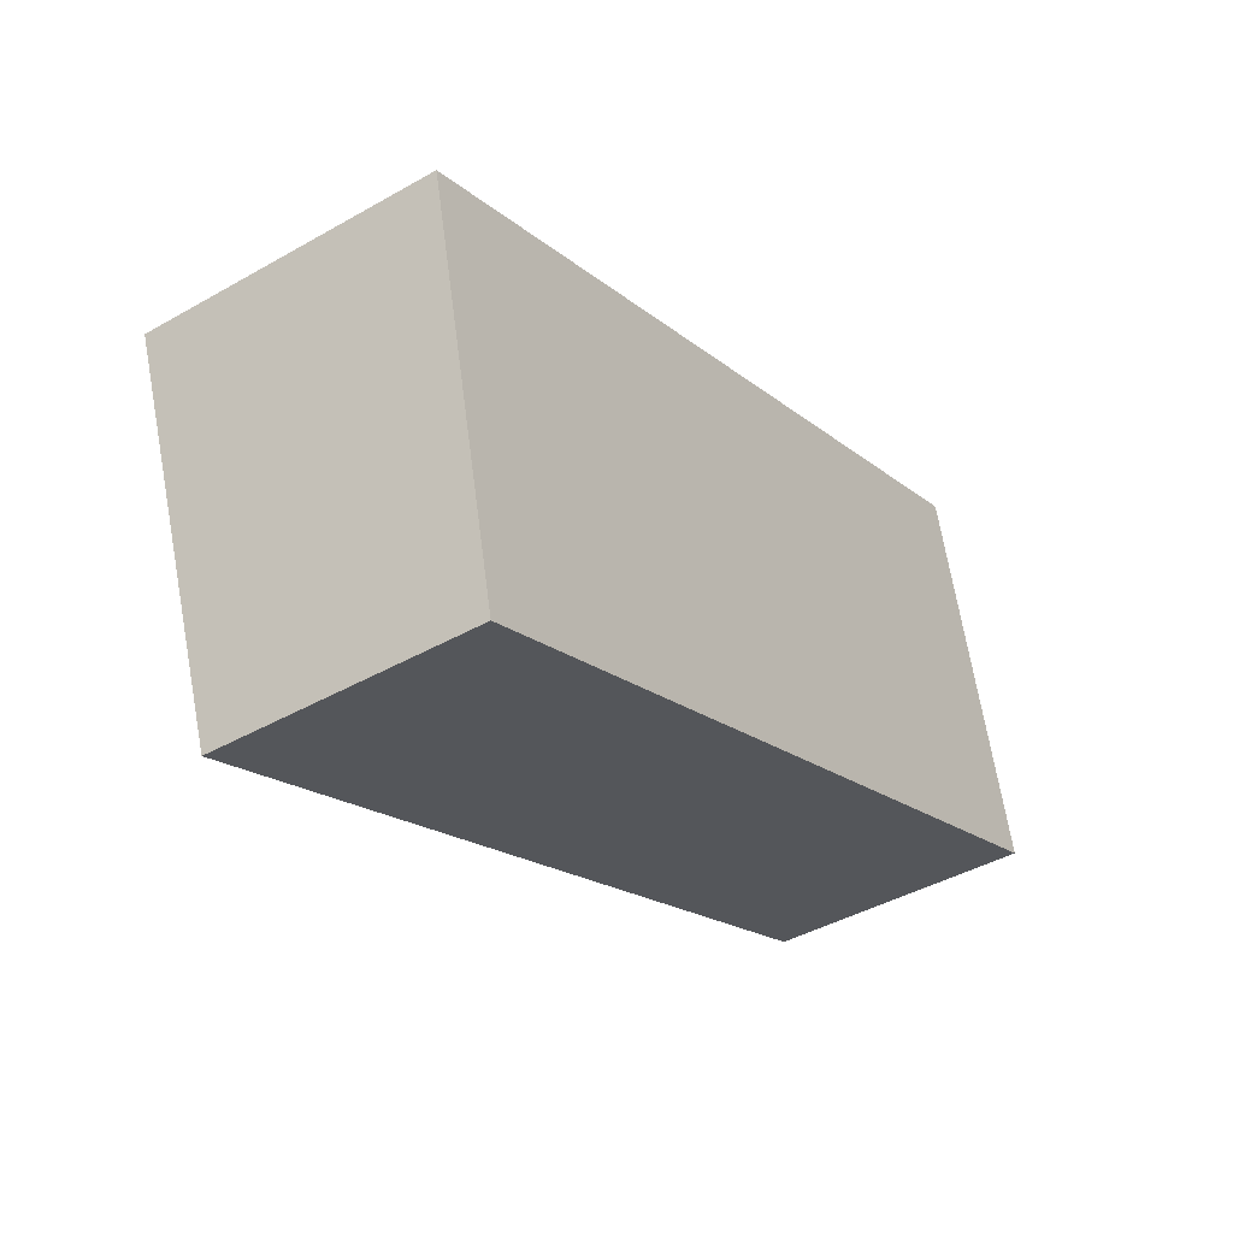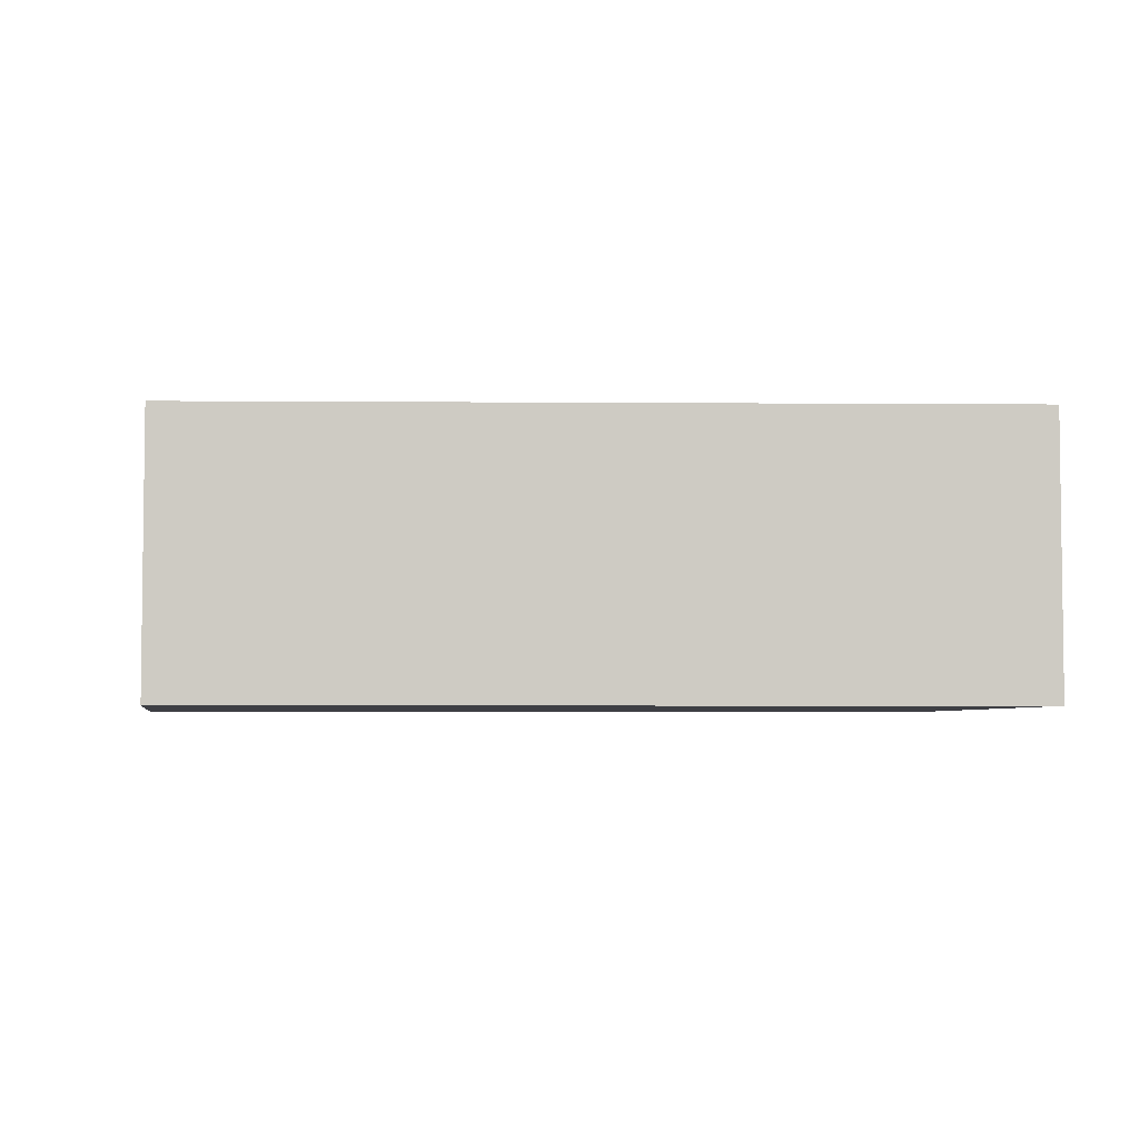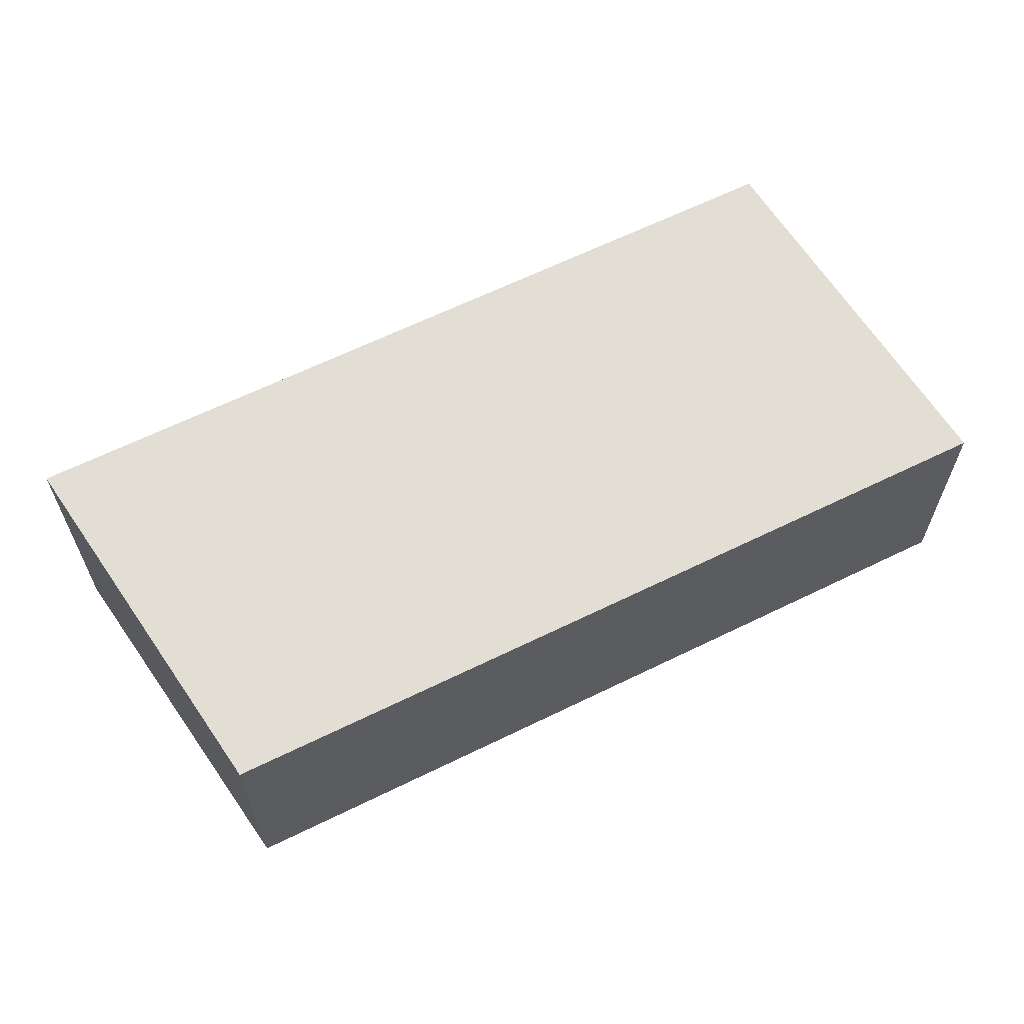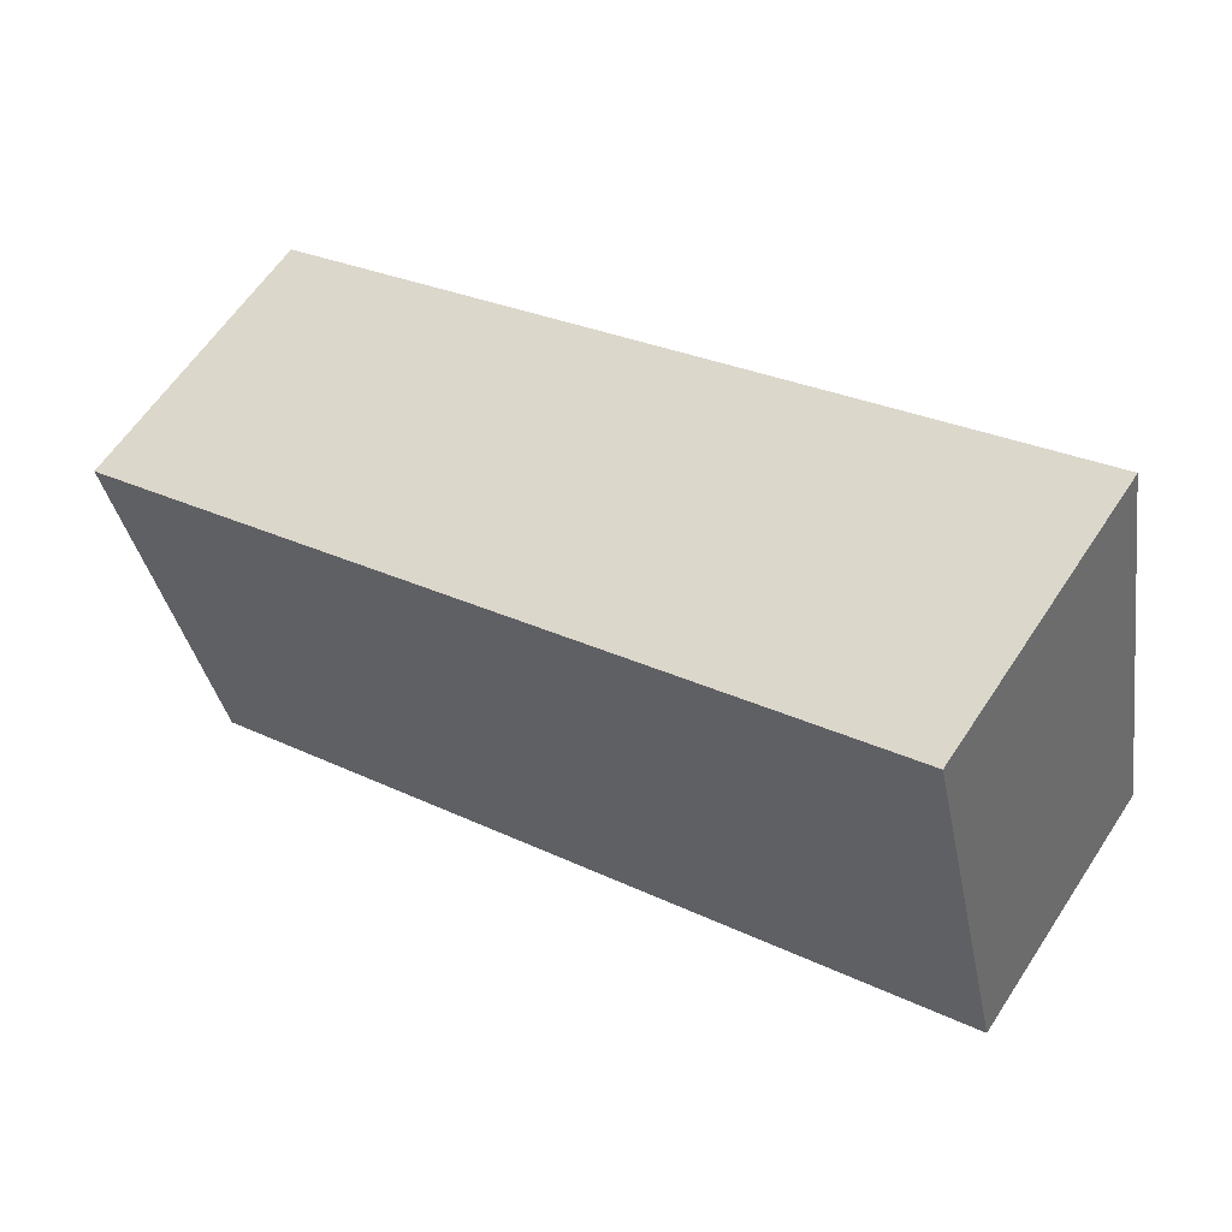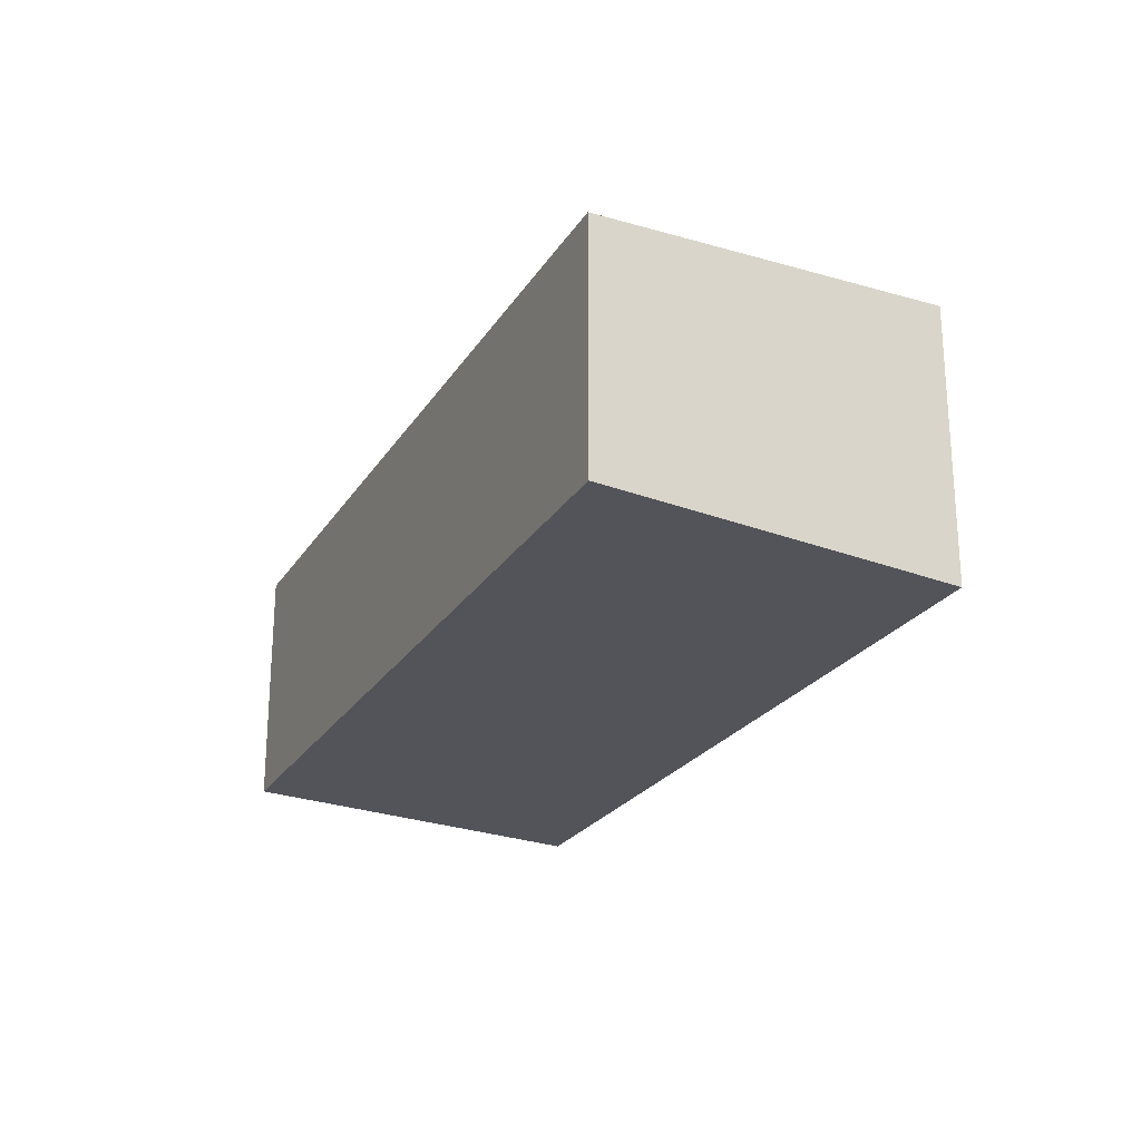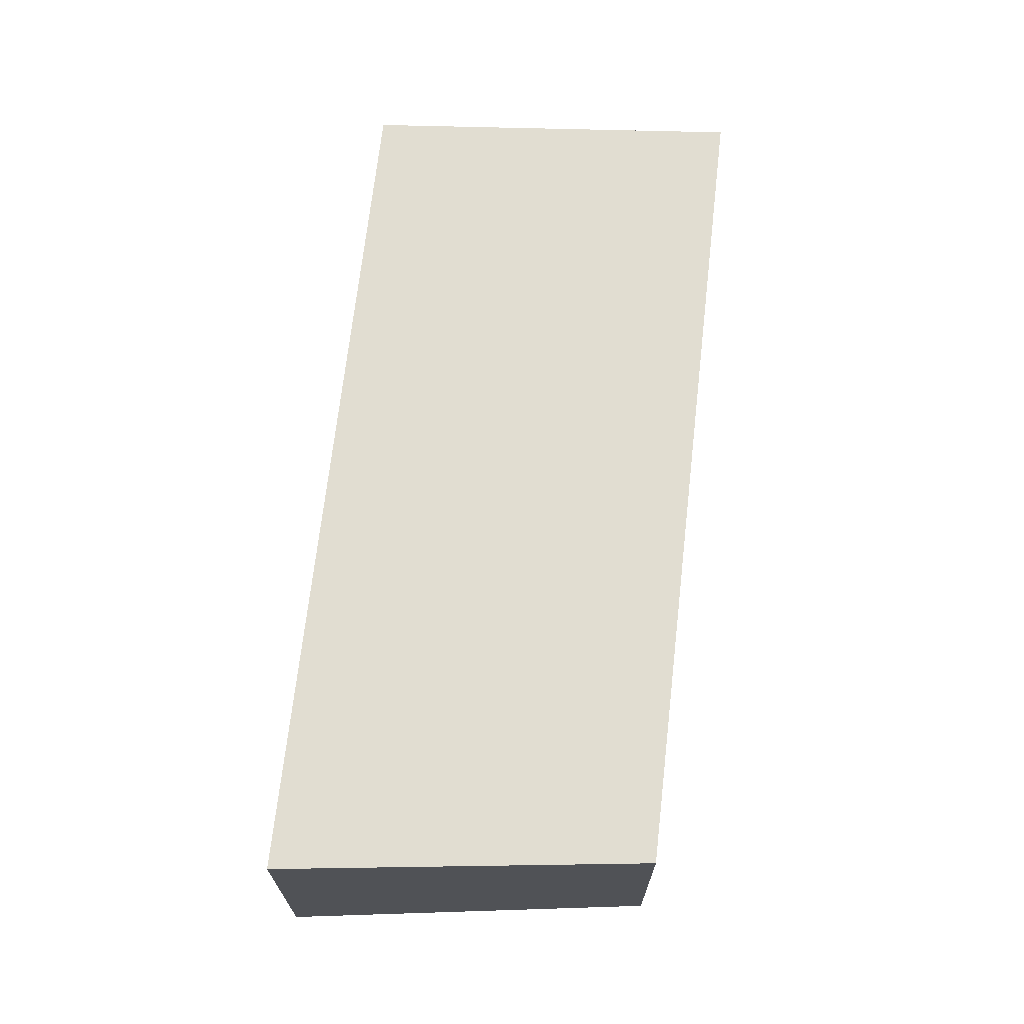
<metadata>
{"format":"obj","ext":"obj","renderer":"f3d","projection":"perspective","resolution":1024,"background":"white","views":[{"elev":-42.4,"azim":-55.8,"up":"+Z"},{"elev":-4.5,"azim":-22.6,"up":"+Y"},{"elev":63.3,"azim":132.3,"up":"+Y"},{"elev":60.6,"azim":33.1,"up":"+Z"},{"elev":-23.9,"azim":-135.8,"up":"+Y"},{"elev":69.0,"azim":75.2,"up":"+Y"}]}
</metadata>
<code>
v  0.548 6.849 -2.364
v  5.73 6.197 -8.073
v  2.191 6.196 -9.455
v  0 7.066 4.327e-16
v  3.689 7.066 1.429
v  8.262 6.197 -7.084
v  6.317 7.066 2.447
v  19.39 6.2 -2.738
v  17.14 7.066 6.64
v  21.01 6.201 -2.105
v  19.92 7.066 7.713
v  22.08 6.201 -1.69
v  19.92 -4.723e-16 7.713
v  22.08 1.035e-16 -1.69
v  21.01 1.289e-16 -2.105
v  19.39 1.677e-16 -2.738
v  8.262 4.338e-16 -7.084
v  5.73 4.943e-16 -8.073
v  2.191 5.79e-16 -9.455
v  0.548 1.448e-16 -2.364
v  0 0 0
v  3.689 -8.75e-17 1.429
v  6.317 -1.498e-16 2.447
v  17.14 -4.066e-16 6.64
g defaultobject
f 1 2 3
f 2 1 4
f 2 4 5
f 2 5 6
f 6 5 7
f 6 7 8
f 8 7 9
f 8 9 10
f 10 9 11
f 10 11 12
f 13 12 11
f 12 13 14
f 14 10 12
f 10 14 8
f 8 14 15
f 8 15 6
f 6 15 16
f 6 16 17
f 6 17 2
f 2 17 18
f 2 18 3
f 3 18 19
f 19 1 3
f 1 19 20
f 1 20 4
f 4 20 21
f 21 5 4
f 5 21 7
f 7 21 9
f 9 21 22
f 9 22 23
f 9 23 24
f 9 24 11
f 11 24 13
f 20 22 21
f 22 20 19
f 22 19 18
f 22 18 23
f 23 18 17
f 23 17 24
f 24 17 16
f 24 16 13
f 13 16 15
f 13 15 14

</code>
